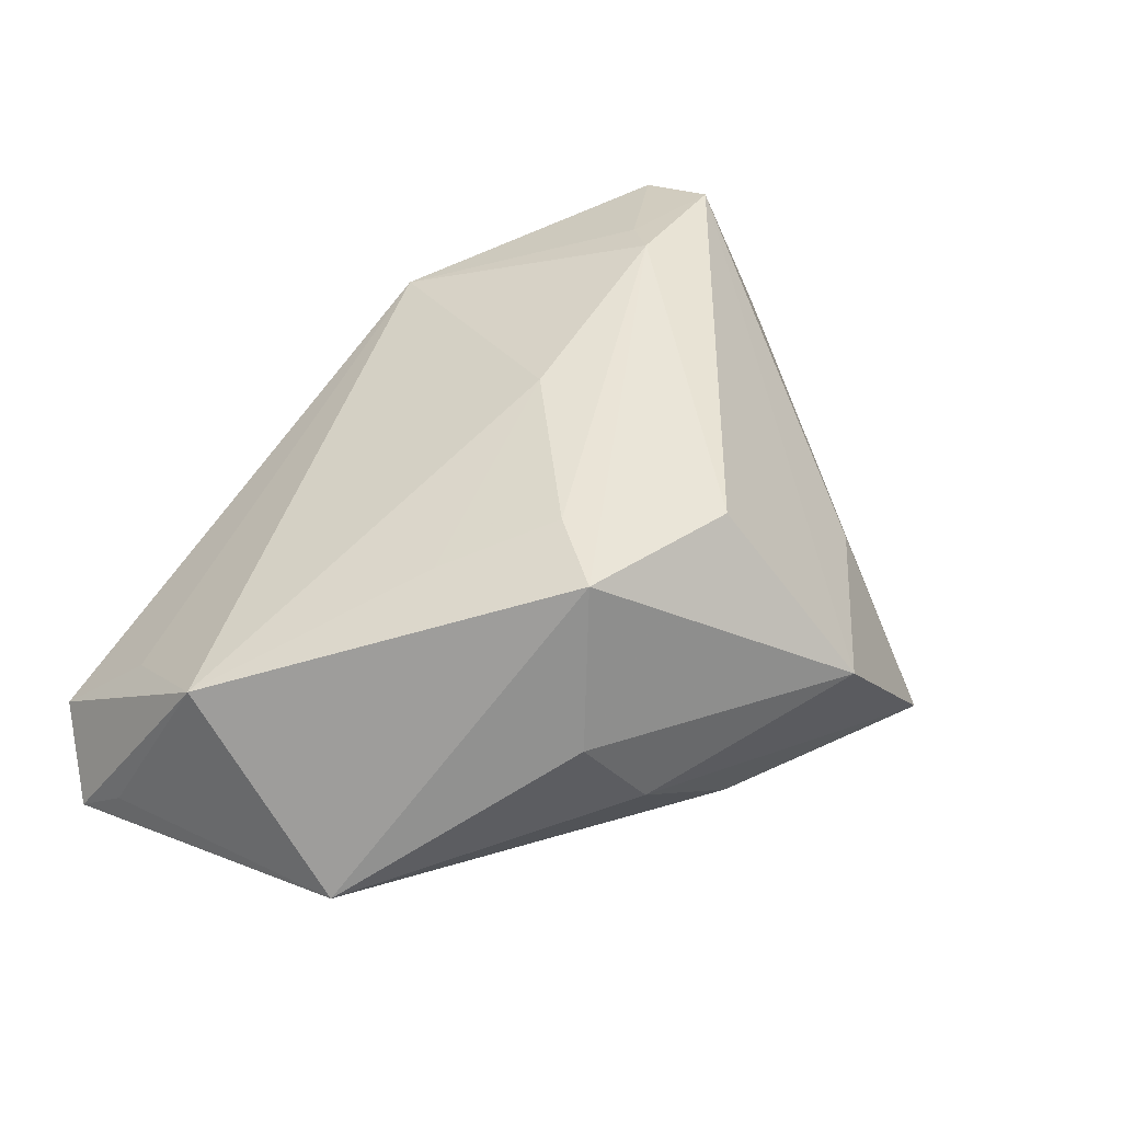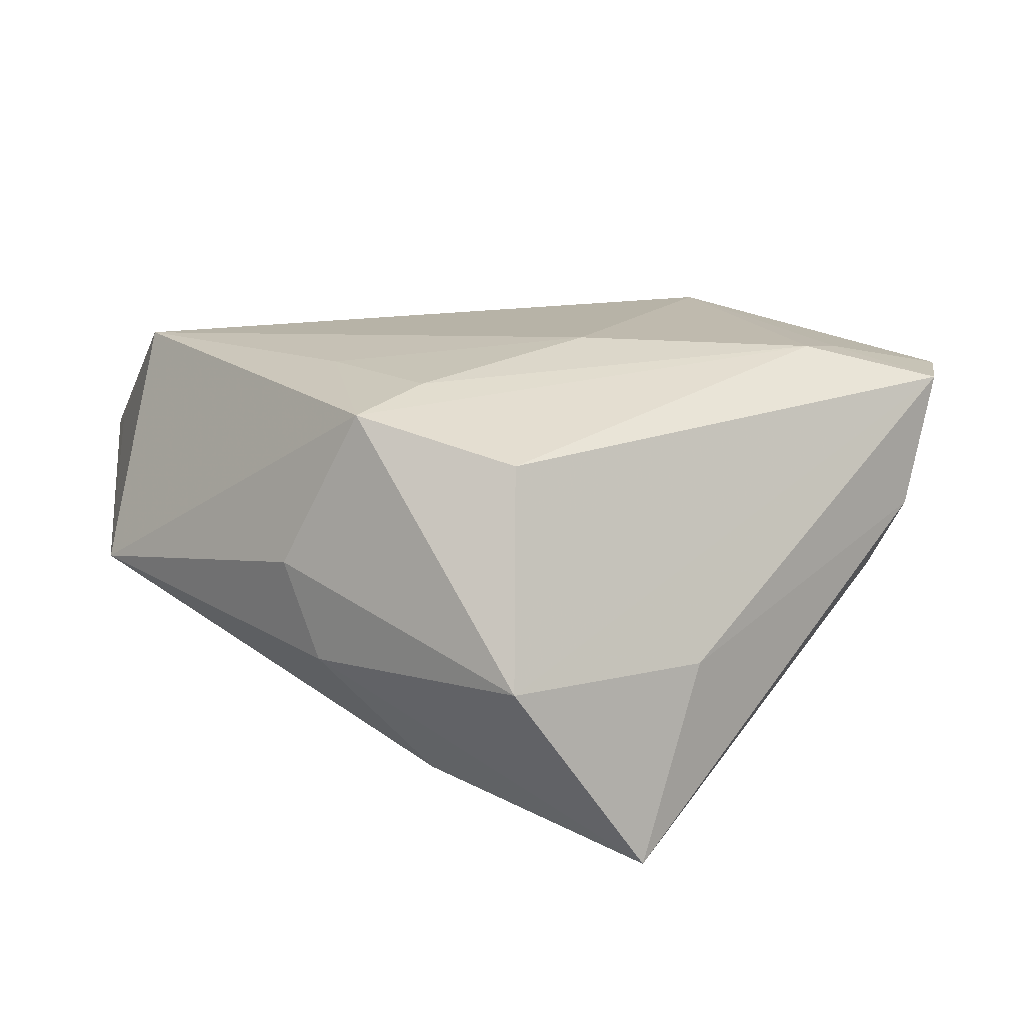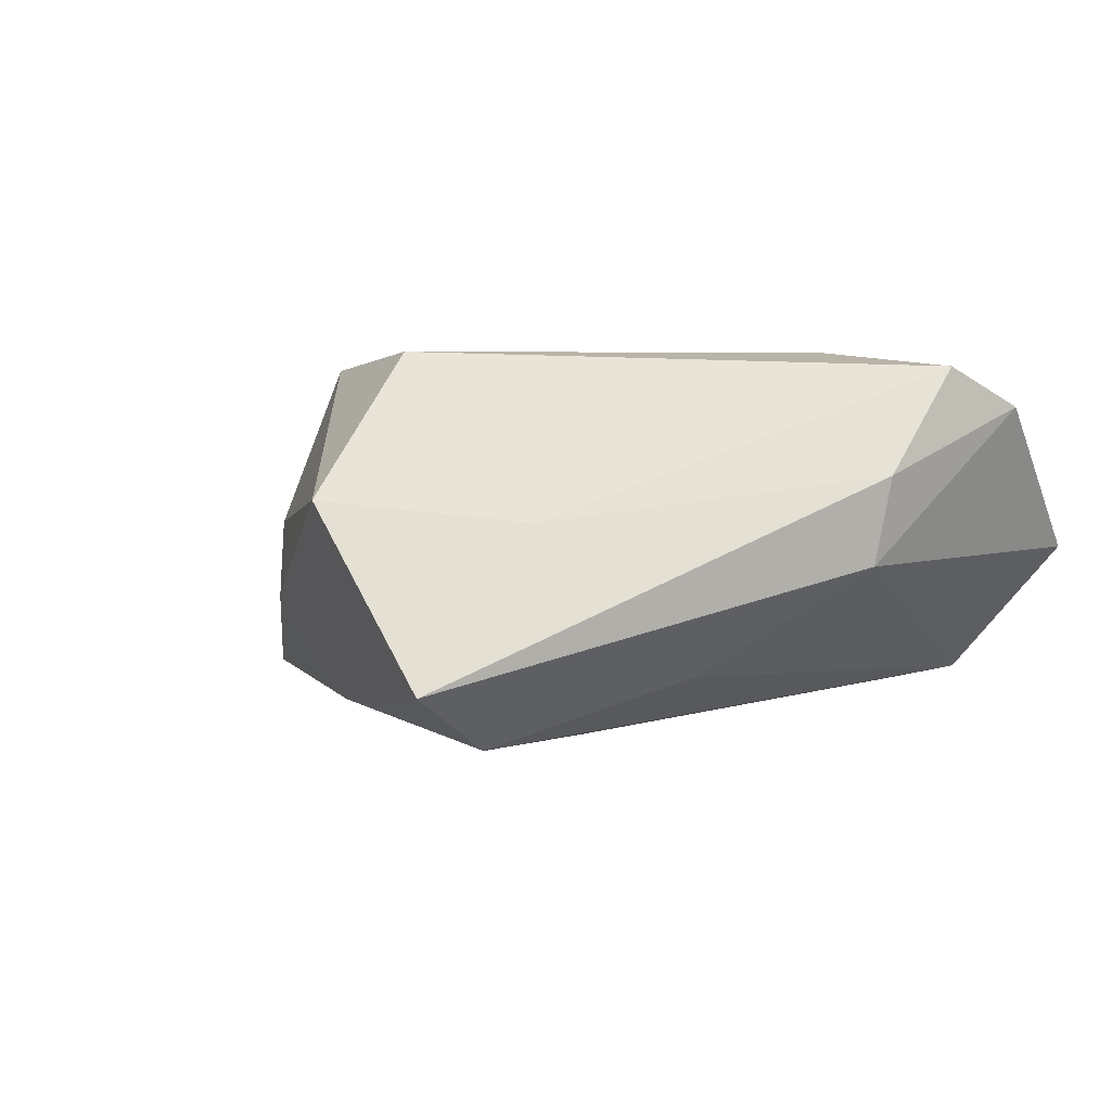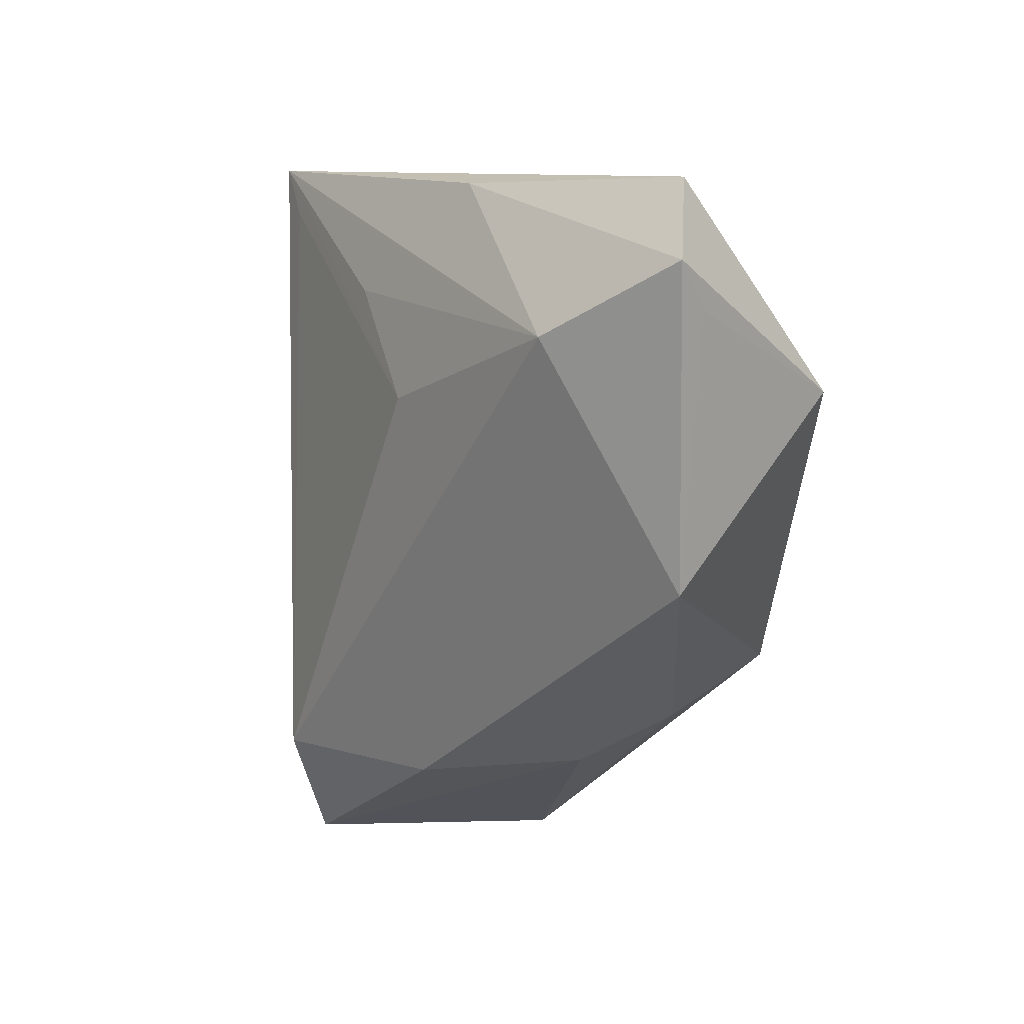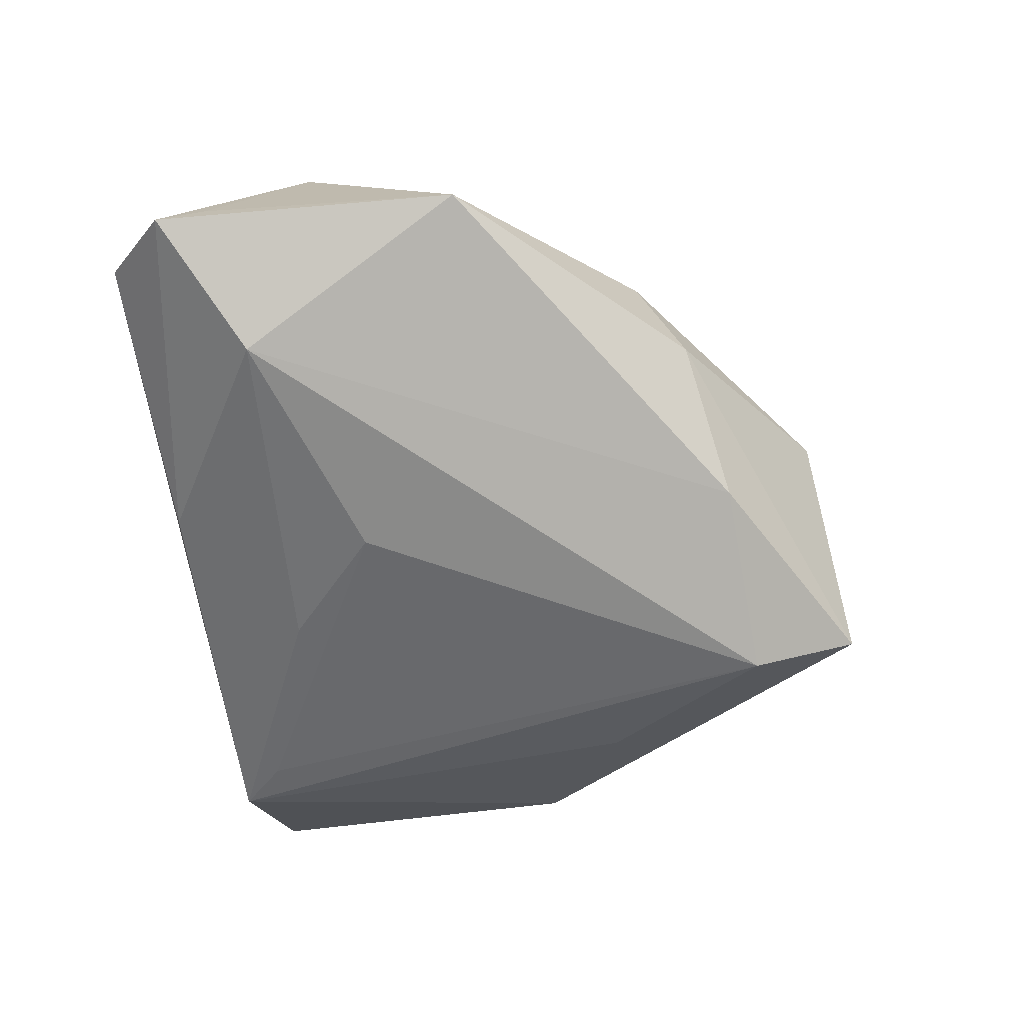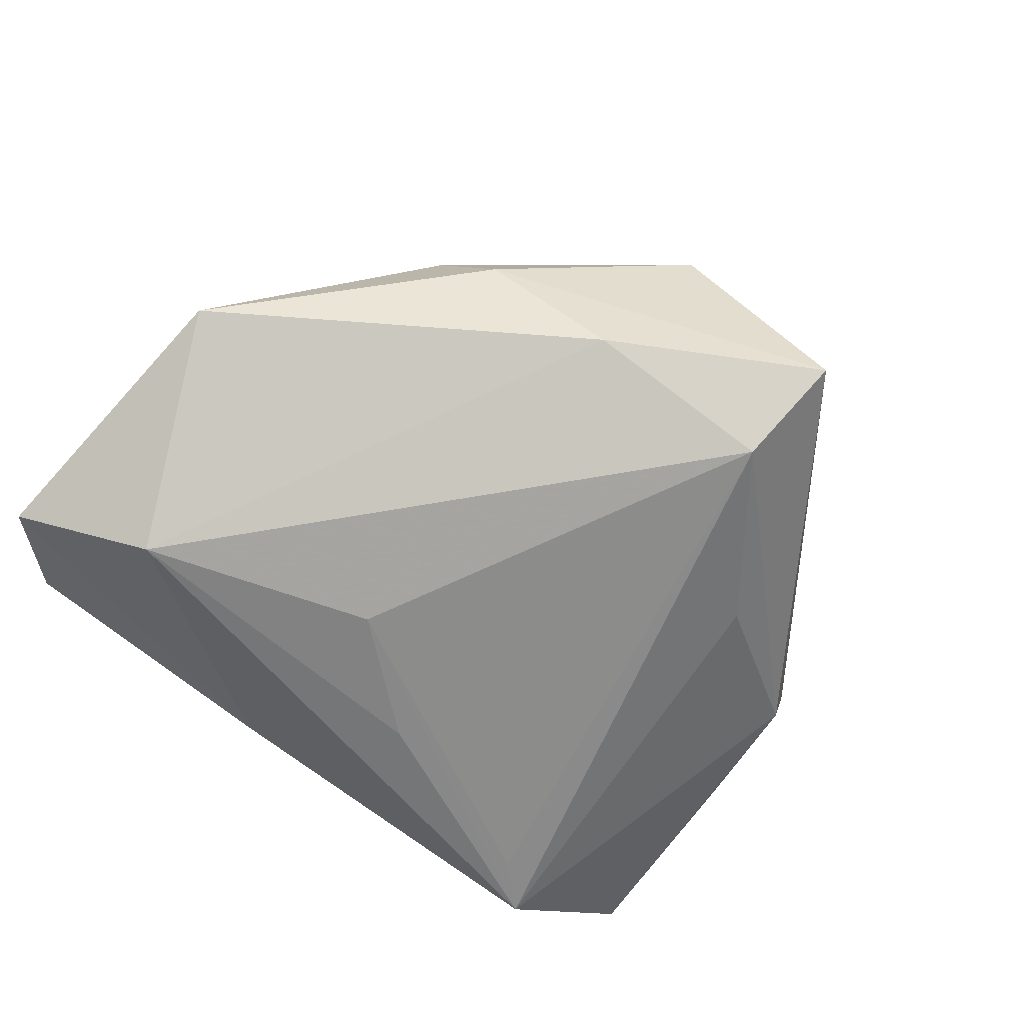
<metadata>
{"format":"obj","ext":"obj","renderer":"f3d","projection":"perspective","resolution":1024,"background":"white","views":[{"elev":45.4,"azim":-56.6,"up":"+Z"},{"elev":-54.3,"azim":-7.6,"up":"+Y"},{"elev":-3.1,"azim":41.3,"up":"+Z"},{"elev":9.3,"azim":-124.3,"up":"+Y"},{"elev":-62.9,"azim":-80.6,"up":"+Z"},{"elev":-73.5,"azim":-36.3,"up":"+Z"}]}
</metadata>
<code>
v 0.04866 -0.004473 -0.001758
v -0.008271 -0.0366 -0.01764
v -0.02275 -0.02438 0.0261
v 0.0502 0.03743 0.00246
v 0.02243 -0.03582 0.002993
v 0.05605 0.01633 0.01865
v -0.041 0.02137 -0.02275
v -0.001008 -0.0493 0.00612
v 0.01803 -0.05072 -0.01732
v 0.02708 0.03864 -0.006198
v -0.02602 -0.00452 0.02085
v 0.03292 0.03893 -0.01329
v 0.05136 -0.00456 0.008955
v -0.003529 -0.03146 0.0261
v -0.01165 0.01191 -0.02307
v -0.05113 0.01417 0.01053
v -0.05616 0.02466 -0.01156
v -0.01506 -0.01552 0.02596
v 0.005298 0.001241 0.02514
v 0.02734 0.03321 -0.01481
v 0.03998 0.008858 0.02379
v 0.01552 -0.03709 -0.02353
v 0.002109 0.02421 -0.01951
v -0.04497 0.02845 0.0009109
v 0.02401 0.03602 0.01334
v 0.05354 0.005407 0.02284
v 0.03532 0.004017 0.0261
v -0.01445 0.03784 -0.0144
v -0.0296 -0.02823 0.005937
v -0.02406 -0.03375 -0.004272
v -0.05341 -0.006984 -0.01224
v -0.04906 0.03893 -0.008868
v 0.03049 -0.01604 -0.01488
v -0.05734 0.03036 -0.01558
f 25 6 4
f 4 6 1
f 1 12 4
f 10 12 32
f 4 12 10
f 32 25 10
f 10 25 4
f 9 1 13
f 13 1 6
f 22 1 9
f 16 31 3
f 3 11 16
f 16 19 25
f 11 19 16
f 26 13 6
f 3 14 27
f 14 26 27
f 25 19 27
f 12 1 33
f 33 22 12
f 1 22 33
f 24 25 32
f 32 16 24
f 24 16 25
f 9 30 2
f 2 30 31
f 2 22 9
f 31 7 2
f 2 7 22
f 3 31 29
f 31 30 29
f 8 26 14
f 8 30 9
f 8 14 3
f 8 29 30
f 3 29 8
f 9 13 5
f 13 26 5
f 5 8 9
f 26 8 5
f 3 27 18
f 18 27 19
f 18 11 3
f 18 19 11
f 21 26 6
f 21 27 26
f 6 25 21
f 25 27 21
f 32 12 28
f 12 7 28
f 22 7 15
f 34 7 31
f 32 28 34
f 34 28 7
f 34 16 32
f 12 22 20
f 20 15 12
f 22 15 20
f 23 7 12
f 12 15 23
f 23 15 7
f 31 16 17
f 17 34 31
f 16 34 17

</code>
